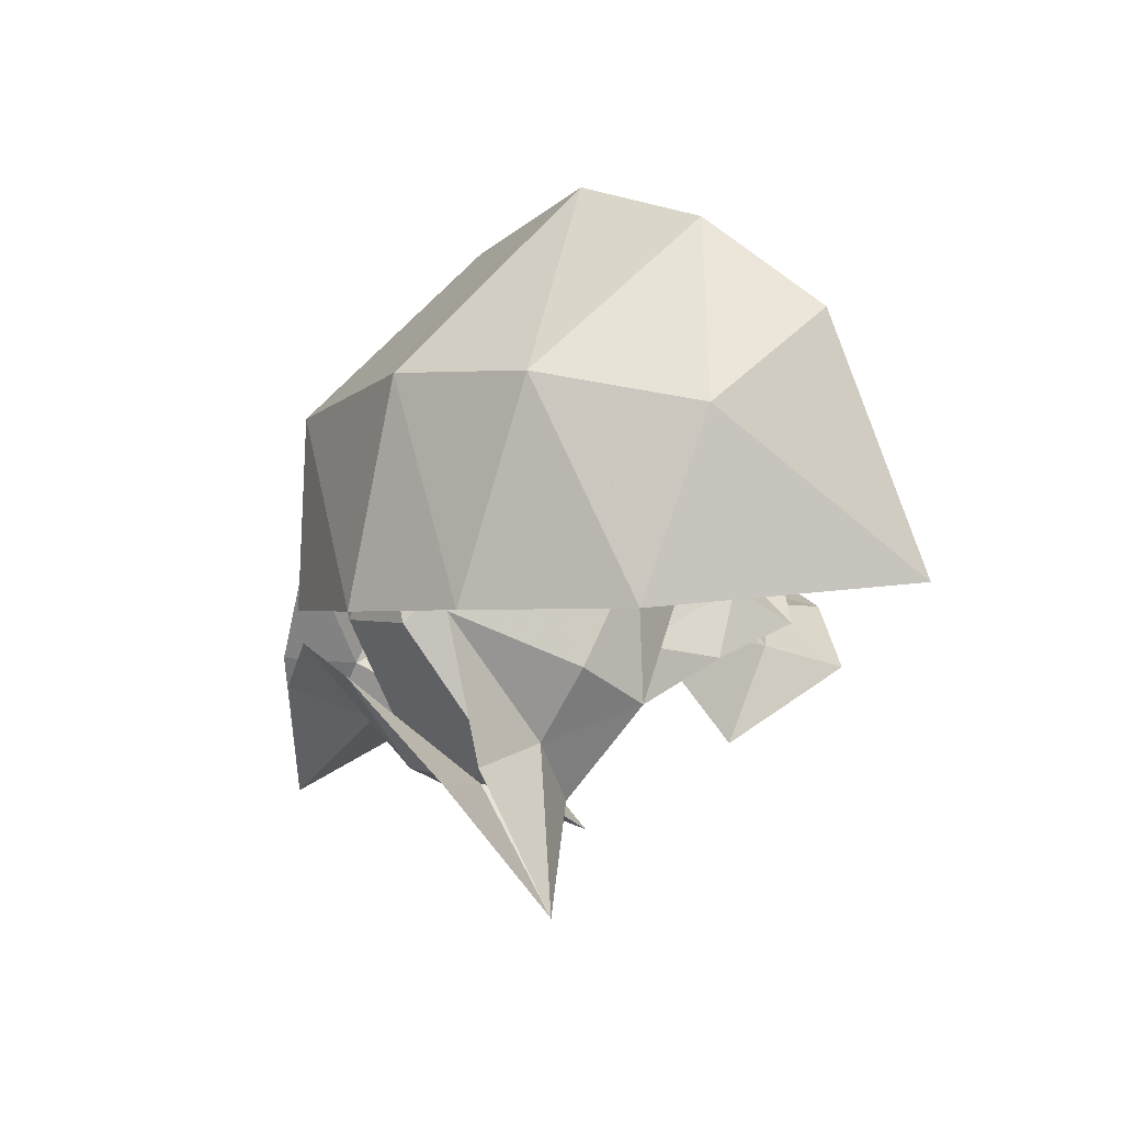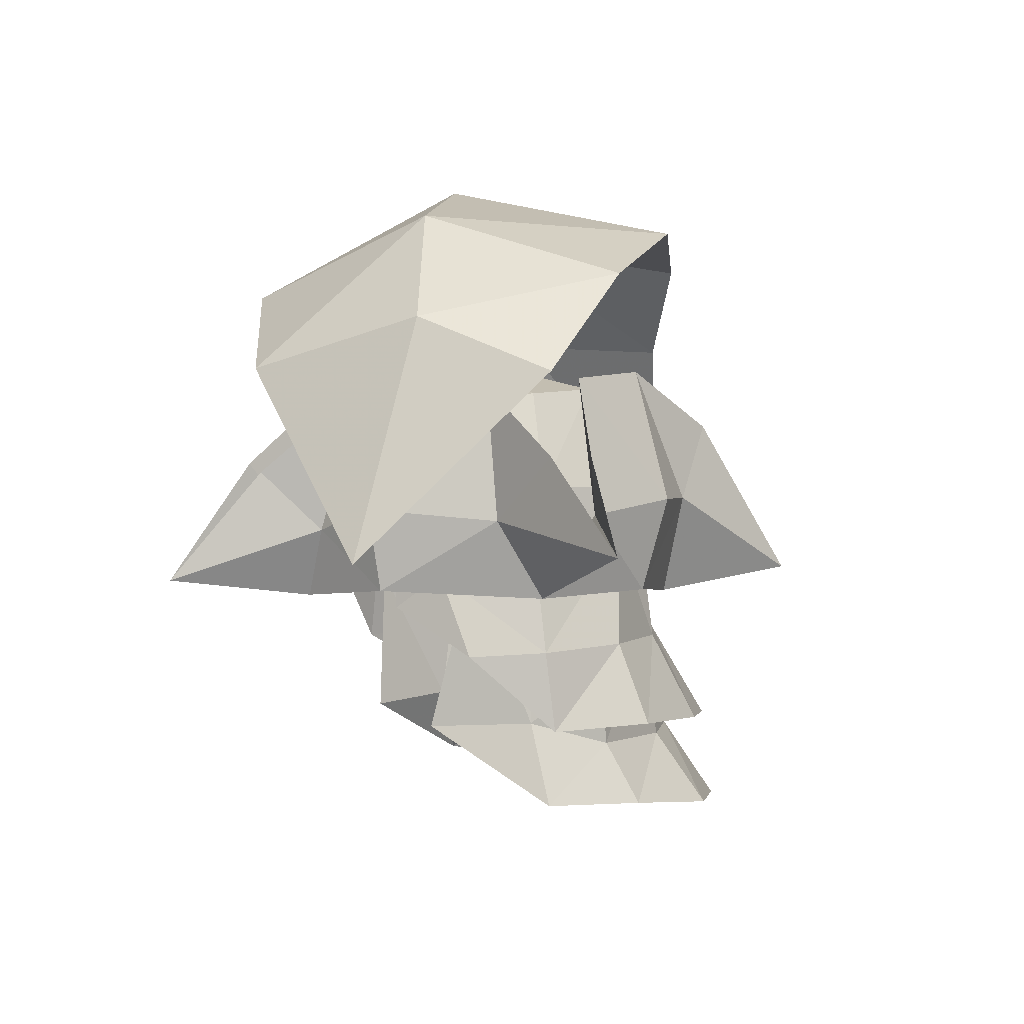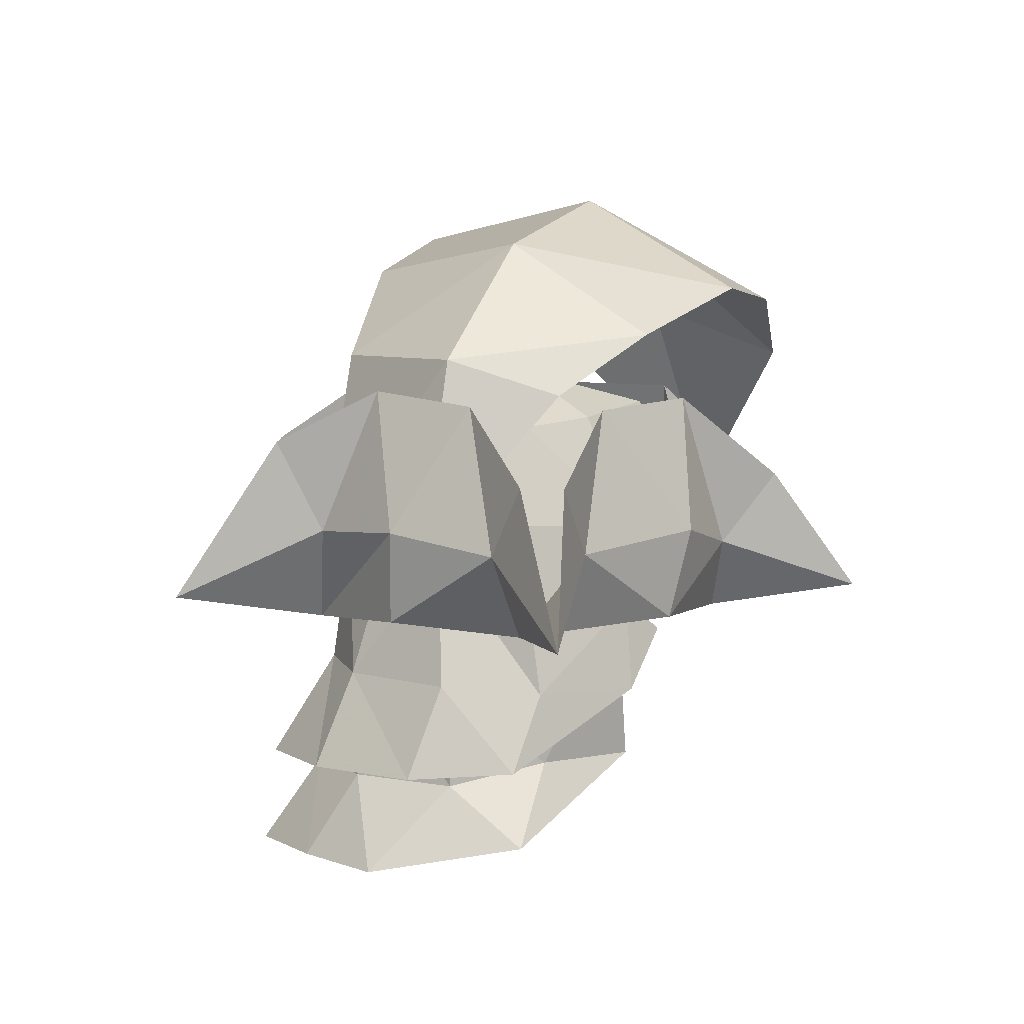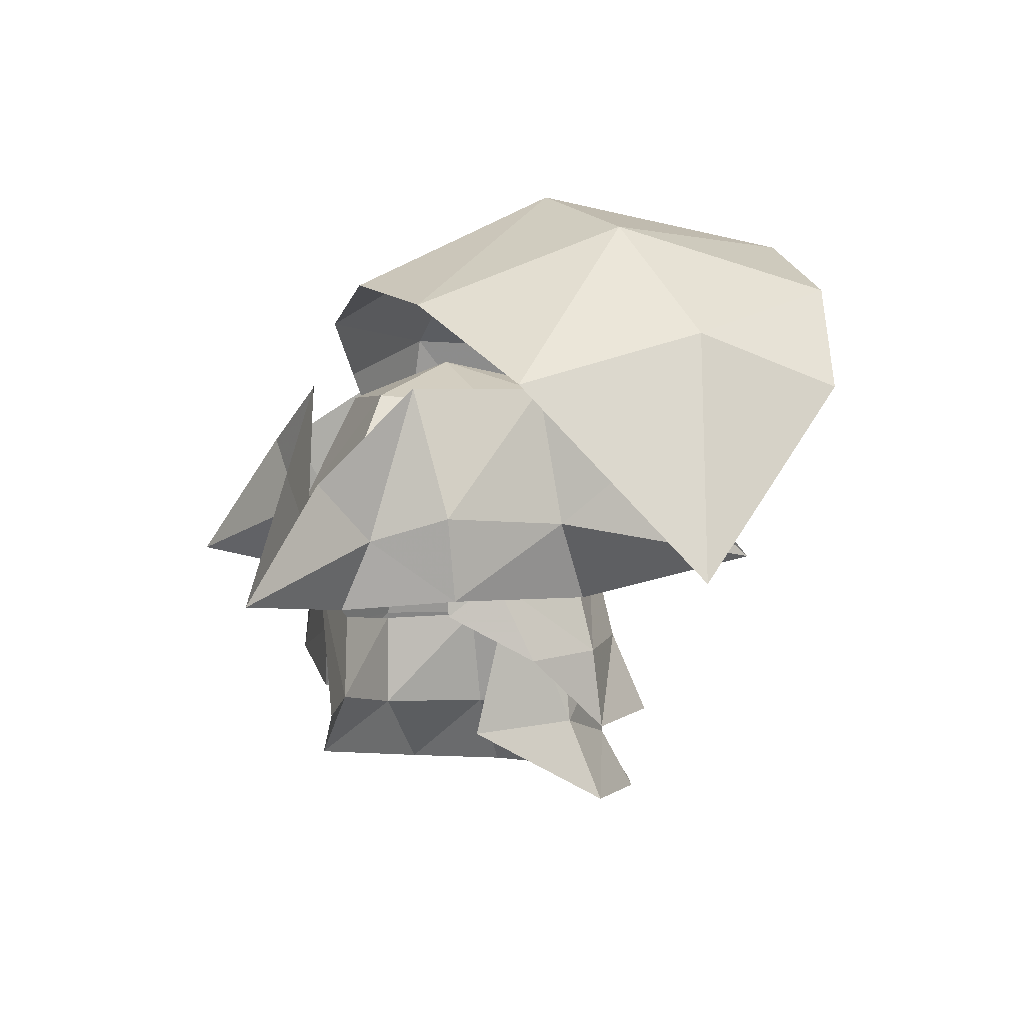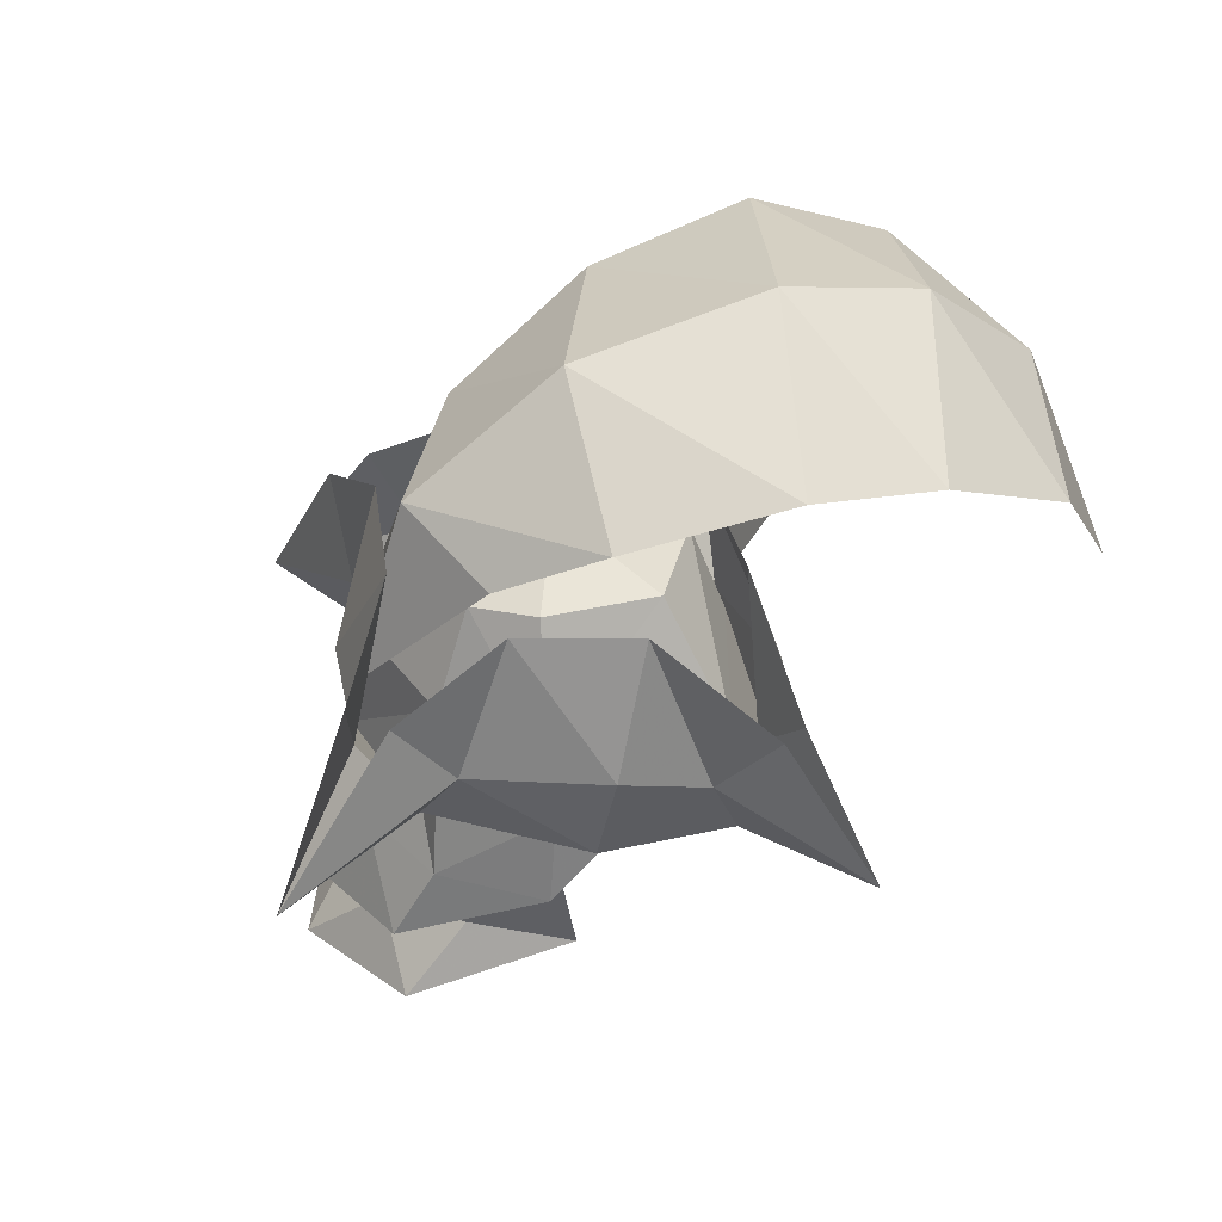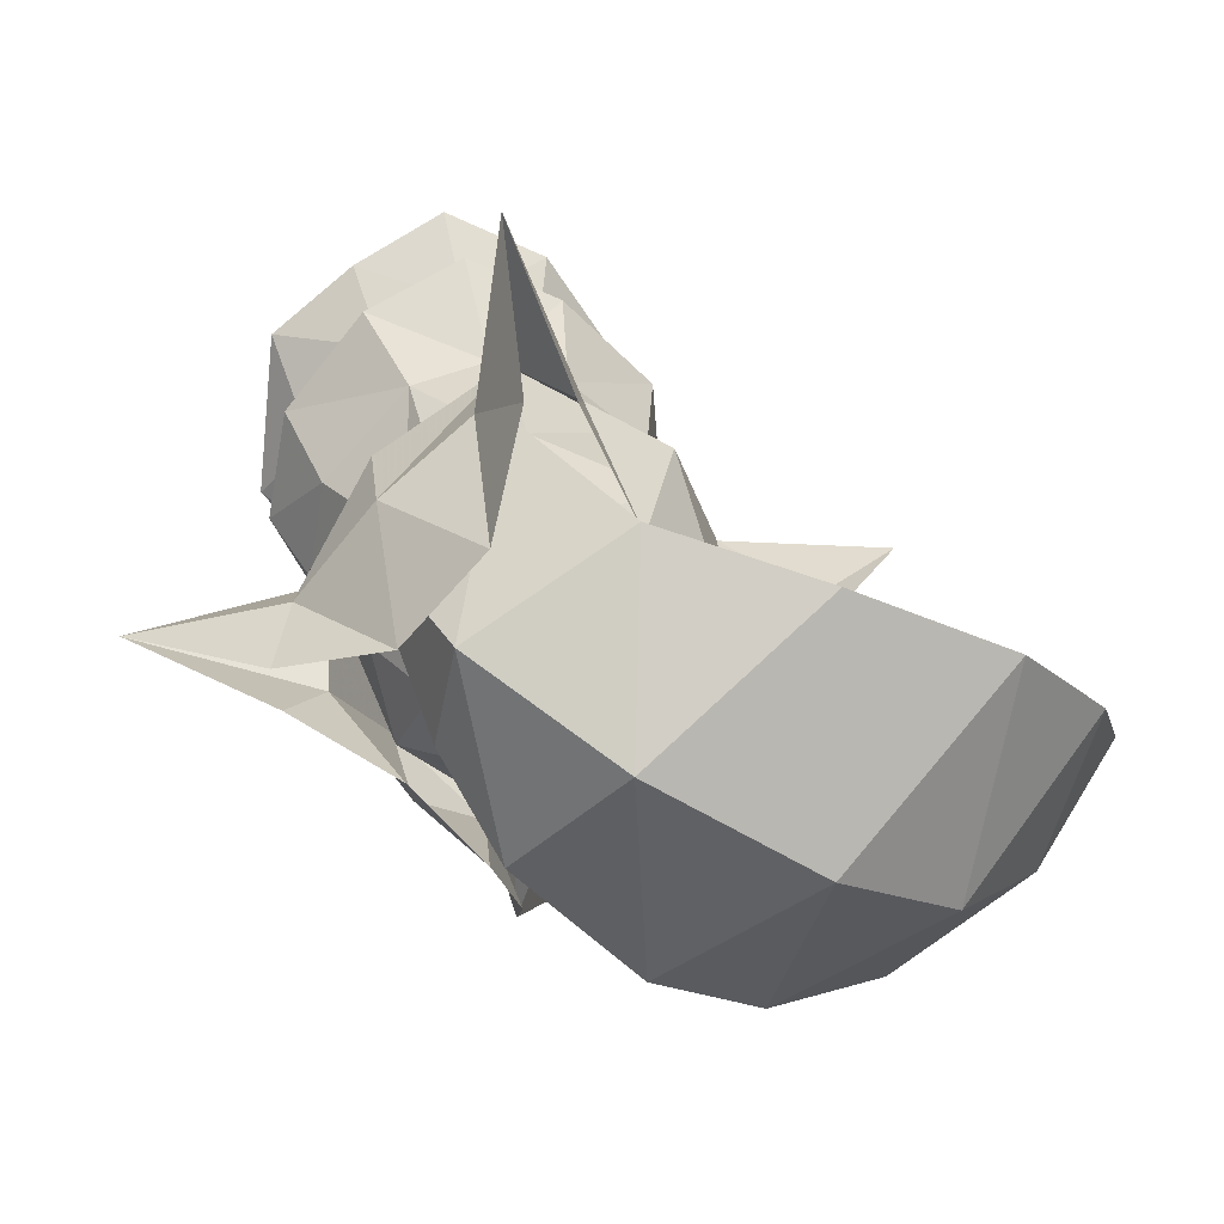
<metadata>
{"format":"obj","ext":"obj","renderer":"f3d","projection":"perspective","resolution":1024,"background":"white","views":[{"elev":-46.7,"azim":42.1,"up":"+Y"},{"elev":2.6,"azim":71.2,"up":"+Z"},{"elev":9.1,"azim":-95.6,"up":"+Z"},{"elev":4.9,"azim":32.9,"up":"+Z"},{"elev":37.9,"azim":-50.3,"up":"+Z"},{"elev":27.3,"azim":-14.5,"up":"+Y"}]}
</metadata>
<code>
g common_hair_male_3020
v -3.018 -1.993 83.44
v -4.504 0.4124 81.38
v -3.374 -2.09 81.23
v -3.897 0.729 84.2
v -2.82 2.842 84.78
v -0.1286 4.998 85.05
v -0.1286 5.505 81.57
v -2.003 5.066 81.5
v -2.003 4.1 84.77
v -4.13 2.894 81.56
v -2.587 -2.885 82.65
v -4.615 3.794 79.29
v -5.16 1.165 79.51
v -2.622 6.064 79.16
v -0.1286 7.115 78.99
v 4.463 0.5807 81.38
v 2.896 -1.895 83.44
v 3.754 -1.336 81.27
v 3.608 0.5073 84.59
v 2.583 3.415 84.37
v 1.746 4.771 81.49
v 1.892 4.31 84.47
v 3.669 2.997 81.48
v 2.069 -2.882 82.51
v 1.984 -2.906 84.02
v 4.625 0.7893 79.27
v 4.383 3.57 79.35
v 2.192 5.882 79.16
v -3.055 -1.776 83.01
v -3.722 0.2132 79.41
v -2.468 -2.08 79.3
v -3.892 0.5544 81.7
v -3.958 2.658 81.44
v -3.967 2.679 78.92
v -3.958 2.658 81.44
v -2.064 4.384 81.52
v -2.161 4.976 78.8
v -0.1286 5.079 81.69
v -0.1286 5.913 78.72
v -4.513 4.804 76.88
v -5.093 0.9658 77.55
v -2.434 6.336 76.76
v -0.1286 7.425 76.58
v 3.843 0.3816 79.42
v 2.874 -1.007 83.53
v 2.373 -1.996 79.27
v 3.635 0.3516 81.69
v 3.615 2.467 81.11
v 1.807 4.384 81.52
v 3.615 2.467 81.11
v 3.51 2.687 78.74
v 1.684 4.924 78.68
v -0.1286 5.913 78.72
v 4.712 0.5901 77.3
v 4.052 3.429 77.13
v 2.373 6.102 76.76
v 4.257 -0.7198 84.93
v 2.726 -3.862 85.22
v 2.703 -3.507 83.02
v 4.115 0.609 82.82
v 0.7927 -4.654 84.59
v -1.833 -3.613 88.6
v -2.931 -3.672 85.29
v -1.1 -4.858 84.65
v -0.05265 -4.78 82.75
v -0.09095 -8.68 83.23
v 9.004 0.858 84.2
v -6.014 -0.000558 86.86
v -4.717 -0.6917 85.01
v -3.621 -1.257 88.5
v -2.981 -3.122 83.02
v -0.6146 -6.345 86.39
v 0.3094 -6.231 86.18
v 1.494 -3.663 88.58
v 3.587 -0.7824 88.51
v 6.158 0.1054 86.68
v 4.36 2.018 85.06
v 2.972 3.964 82.9
v 3.224 4.603 85.41
v -3.192 4.119 83.06
v -4.315 0.9264 82.84
v -5.425 1.727 85.11
v 1.16 5.937 85.36
v 0.04064 5.815 82.62
v -1.719 4.34 88.84
v -0.6303 6.956 87.42
v -1.235 5.791 85.13
v -0.1287 9.686 83.22
v -6.222 1.105 86.93
v -3.729 2.116 88.64
v -3.514 4.131 85.42
v 0.5377 6.828 87.39
v 1.598 4.297 88.95
v 3.584 1.836 88.75
v 6.275 1.182 86.7
v -9.166 0.5241 83.47
v -0.1721 -4.624 85.59
v 2.703 -3.507 83.02
v 2.907 -2.025 85.82
v -0.05265 -4.78 82.75
v 2.387 -1.366 88.08
v -0.2439 0.3859 89.19
v -0.236 -2.716 88.34
v 2.848 0.7835 88.34
v 2.313 2.594 88.45
v -0.1482 4.38 88.19
v 2.898 3.768 85.78
v -0.08073 5.227 85.17
v -0.08073 5.227 85.17
v 2.972 3.964 82.9
v 0.04064 5.815 82.62
v -3.31 -2.024 85.47
v -2.344 -1.047 88.18
v -2.894 0.5735 88.01
v -2.23 3.233 88.59
v -3.027 3.759 85.93
v -3.192 4.119 83.06
v -3.027 3.759 85.93
v -4.315 0.9264 82.84
v -2.981 -3.122 83.02
v -3.853 0.7057 85.63
v 3.826 0.7532 85.8
v 4.115 0.609 82.82
v -0.05265 -4.78 82.75
v -3.192 4.119 83.06
v -3.032 -0.2231 88.82
v -2.699 2.595 89.73
v -3.973 3.353 84.97
v -1.841 -2.638 90.25
v 0.4356 0.6041 92.51
v 1.079 -5.43 91.25
v 4.535 -1.98 93.53
v 4.002 -6.998 90.75
v 7.772 -3.759 92.67
v 7.557 -7.977 88.9
v 10.63 -4.815 90.09
v 11.87 -6.719 84.39
v 12.93 -2.309 88.79
v -0.5823 5.732 85.04
v 1.358 4.908 89.51
v 5.119 3.898 91.53
v 8.993 2.176 92.27
v 11.49 -0.08503 91.12
f 1 2 3
f 1 4 2
f 2 4 5
f 6 7 8
f 8 9 6
f 5 9 8
f 10 2 5
f 10 5 8
f 11 1 3
f 10 12 13
f 13 2 10
f 8 14 12
f 12 10 8
f 7 15 14
f 14 8 7
f 13 3 2
f 16 17 18
f 19 17 16
f 19 16 20
f 21 7 6
f 6 22 21
f 22 20 21
f 16 23 20
f 20 23 21
f 17 24 18
f 24 17 25
f 26 27 23
f 23 16 26
f 27 28 21
f 21 23 27
f 28 15 7
f 7 21 28
f 18 26 16
f 29 30 31
f 29 32 30
f 30 32 33
f 34 35 36
f 36 37 34
f 30 35 34
f 38 39 37
f 37 36 38
f 34 40 41
f 41 30 34
f 37 42 40
f 40 34 37
f 39 43 42
f 42 37 39
f 41 31 30
f 44 45 46
f 47 45 44
f 47 44 48
f 49 50 51
f 51 52 49
f 50 44 51
f 52 53 38
f 38 49 52
f 54 55 51
f 51 44 54
f 55 56 52
f 52 51 55
f 56 43 53
f 53 52 56
f 46 54 44
f 57 58 59
f 59 60 57
f 59 58 61
f 62 63 64
f 65 66 64
f 65 61 66
f 60 67 57
f 68 69 70
f 64 63 71
f 64 66 72
f 64 72 62
f 73 61 74
f 61 58 74
f 74 58 75
f 57 67 76
f 61 73 66
f 57 76 75
f 69 63 70
f 71 63 69
f 77 60 78
f 78 79 77
f 80 81 82
f 83 79 78
f 78 84 83
f 85 86 87
f 84 87 88
f 84 88 83
f 60 77 67
f 89 90 82
f 87 84 91
f 87 86 88
f 92 93 83
f 83 93 79
f 93 94 79
f 77 95 67
f 83 88 92
f 89 82 96
f 77 94 95
f 91 90 85
f 91 84 80
f 97 98 99
f 98 97 100
f 99 101 97
f 101 102 103
f 102 101 104
f 105 106 102
f 107 108 106
f 106 105 107
f 109 110 111
f 110 108 107
f 112 97 103
f 103 113 112
f 113 103 102
f 102 114 113
f 115 102 106
f 106 108 116
f 116 115 106
f 117 118 109
f 109 111 117
f 112 119 120
f 119 112 121
f 107 122 123
f 123 110 107
f 99 98 123
f 123 122 99
f 101 99 122
f 122 104 101
f 112 113 114
f 114 121 112
f 97 101 103
f 120 124 97
f 97 112 120
f 121 116 125
f 125 119 121
f 102 115 114
f 116 121 114
f 114 115 116
f 102 104 105
f 122 107 105
f 105 104 122
f 69 68 96
f 81 69 96
f 71 69 81
f 80 82 91
f 82 81 96
f 82 90 91
f 70 63 62
f 79 94 77
f 75 58 57
f 59 61 65
f 64 71 65
f 85 87 91
f 126 127 128
f 127 126 129
f 129 130 127
f 130 129 131
f 131 132 130
f 132 133 134
f 134 135 136
f 136 135 137
f 137 138 136
f 139 128 127
f 127 140 139
f 127 130 140
f 130 132 141
f 132 134 142
f 134 136 143
f 143 136 138
f 130 141 140
f 134 143 142
f 133 135 134
f 132 131 133
f 141 132 142

</code>
